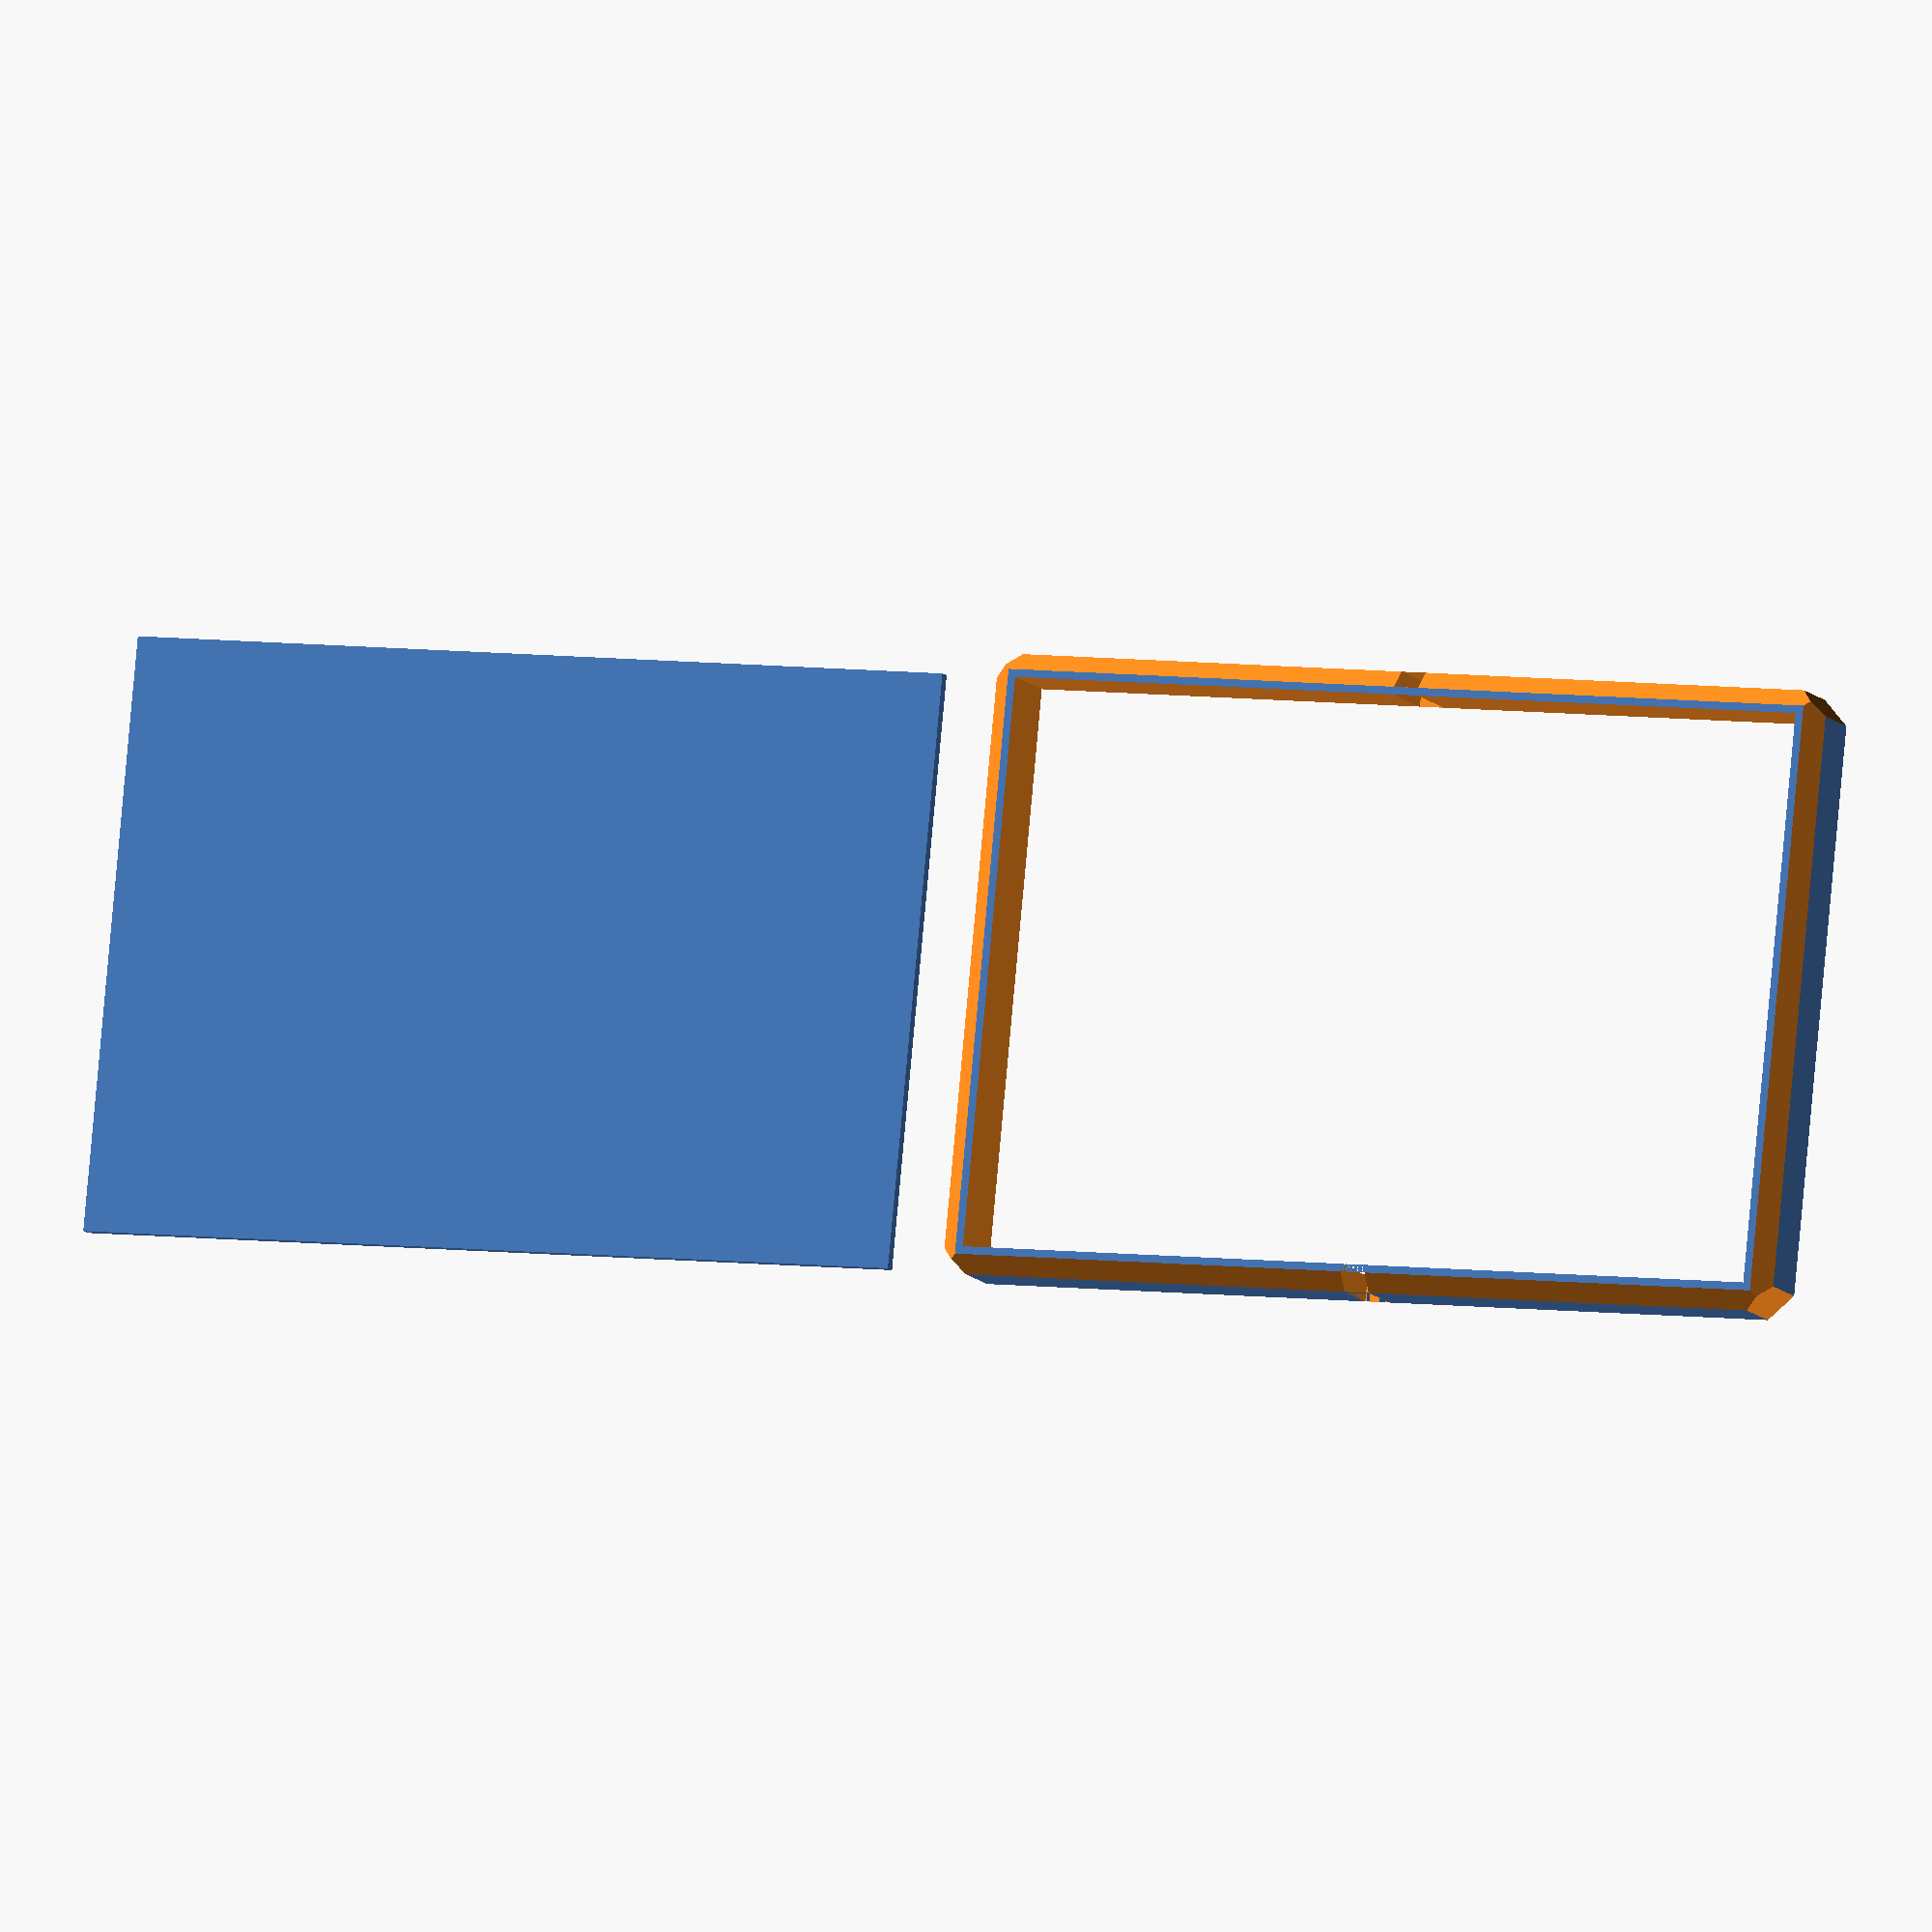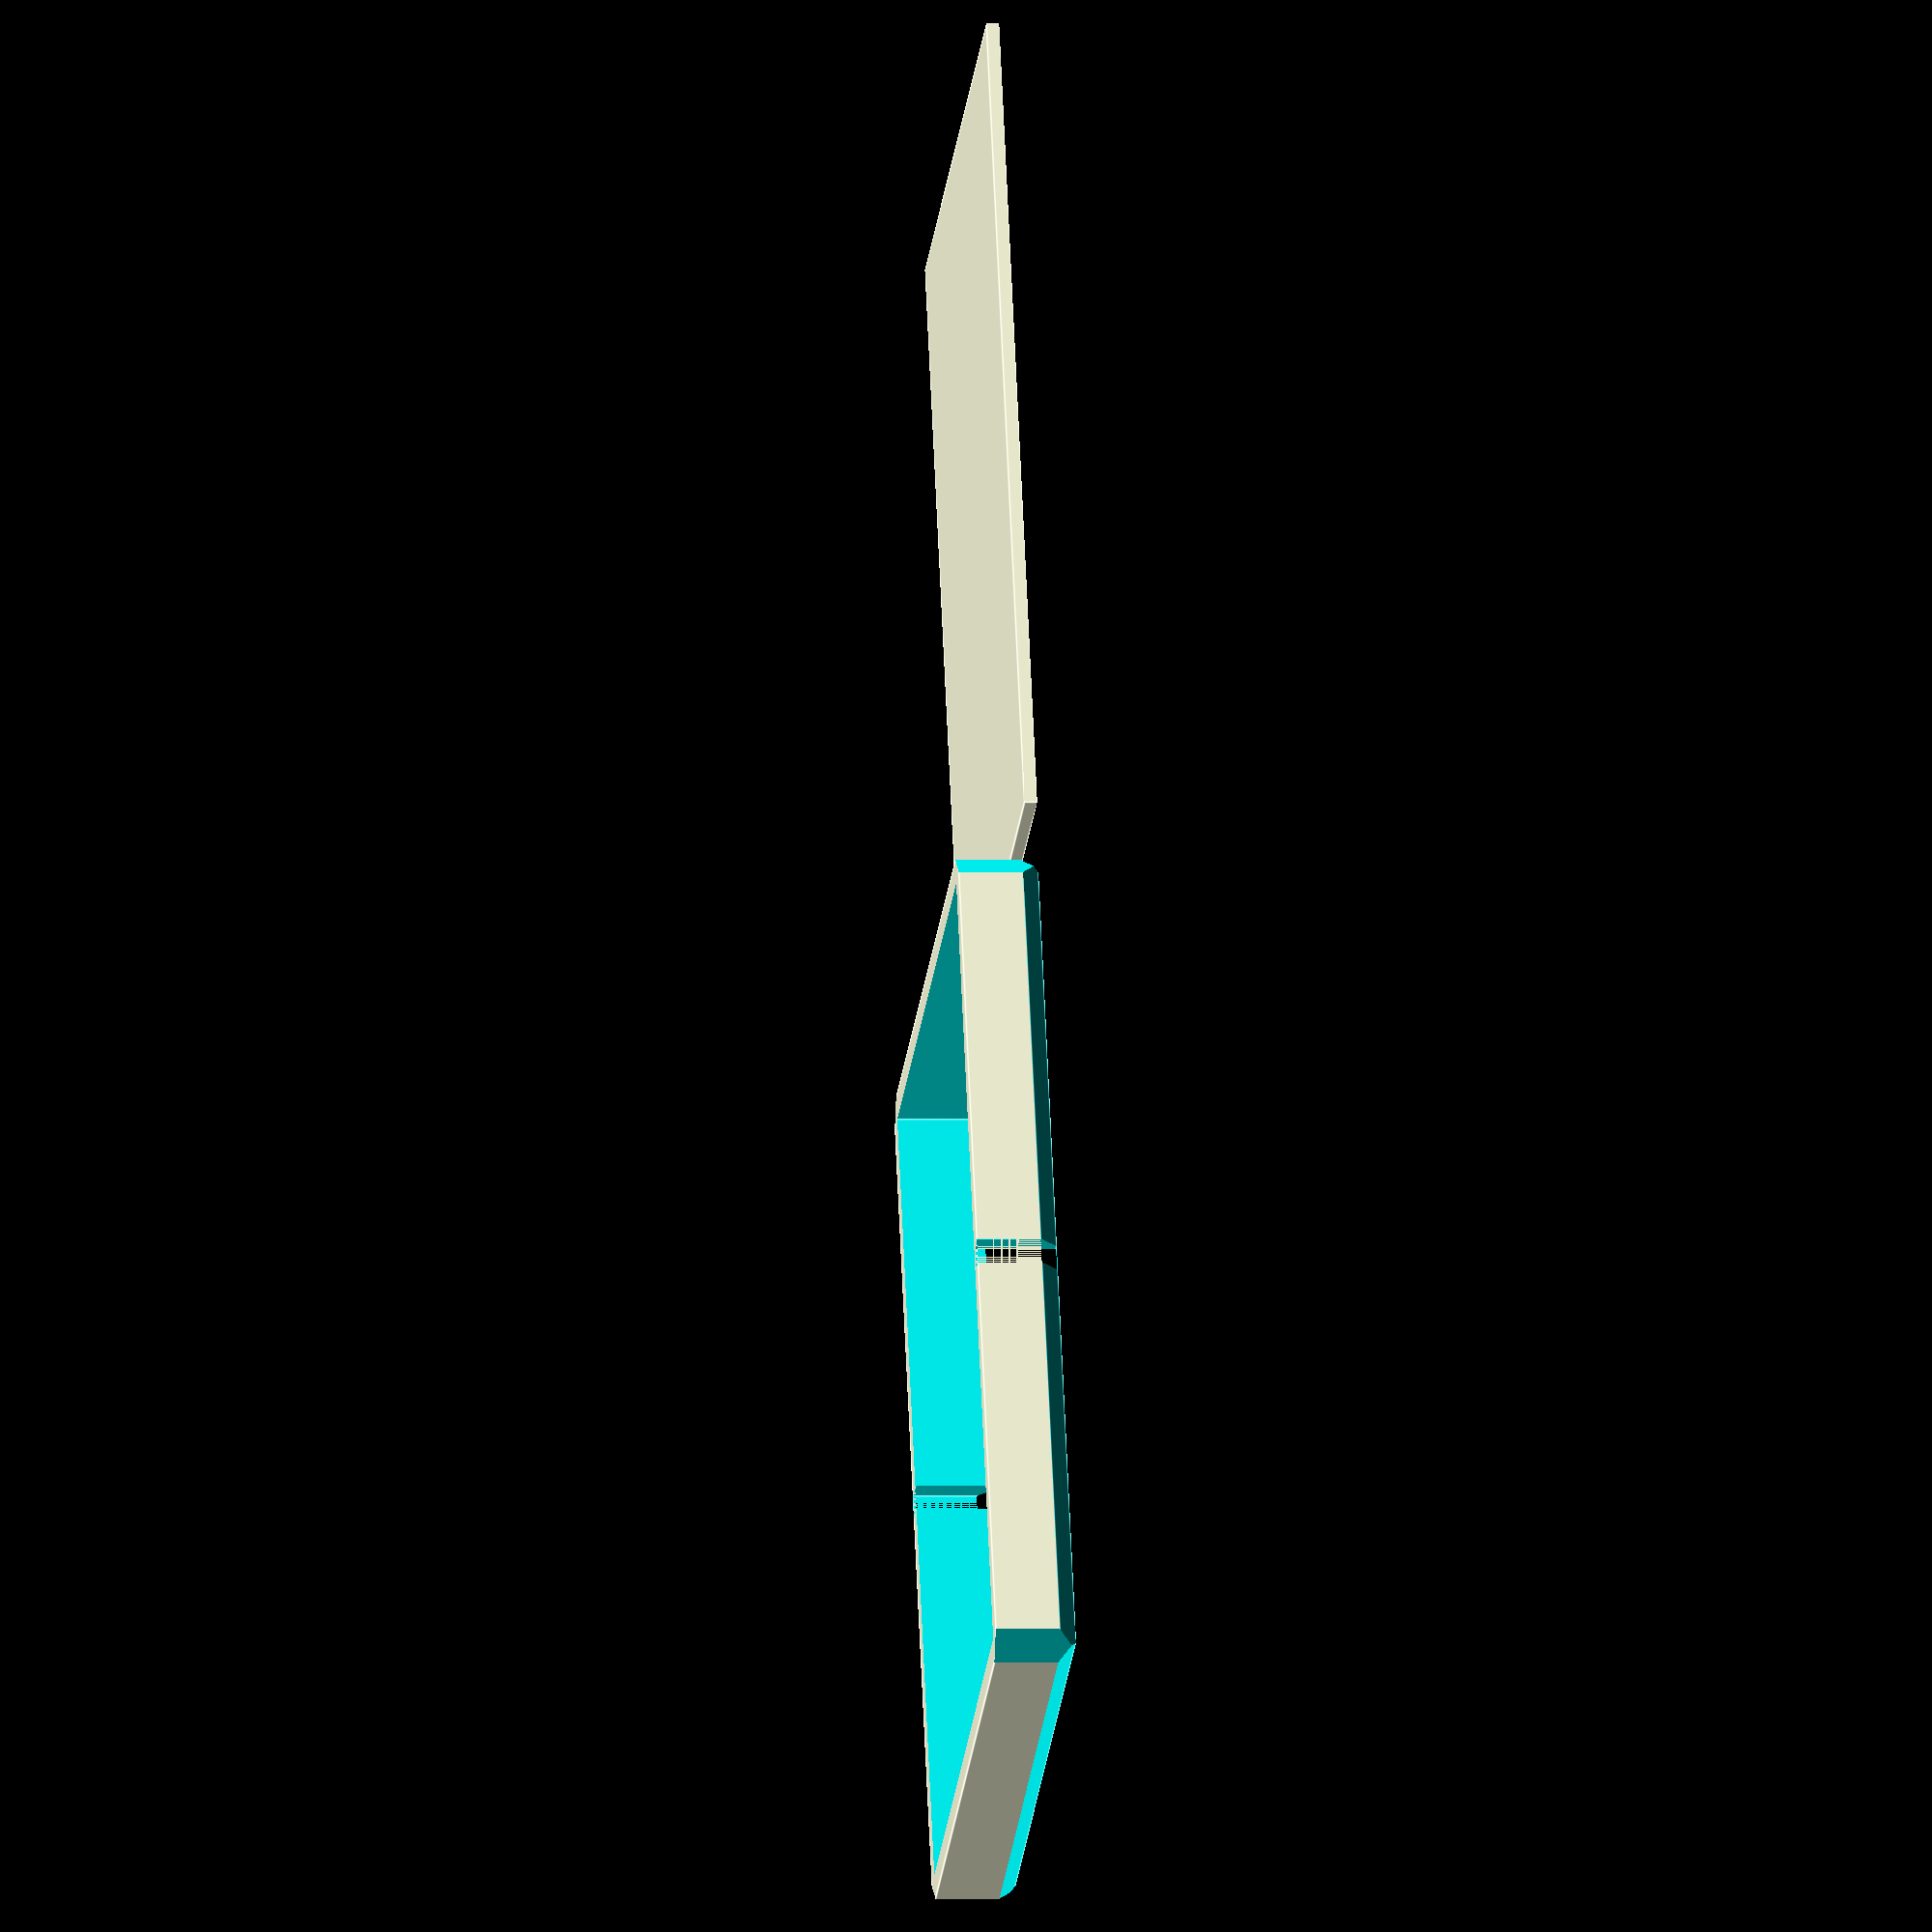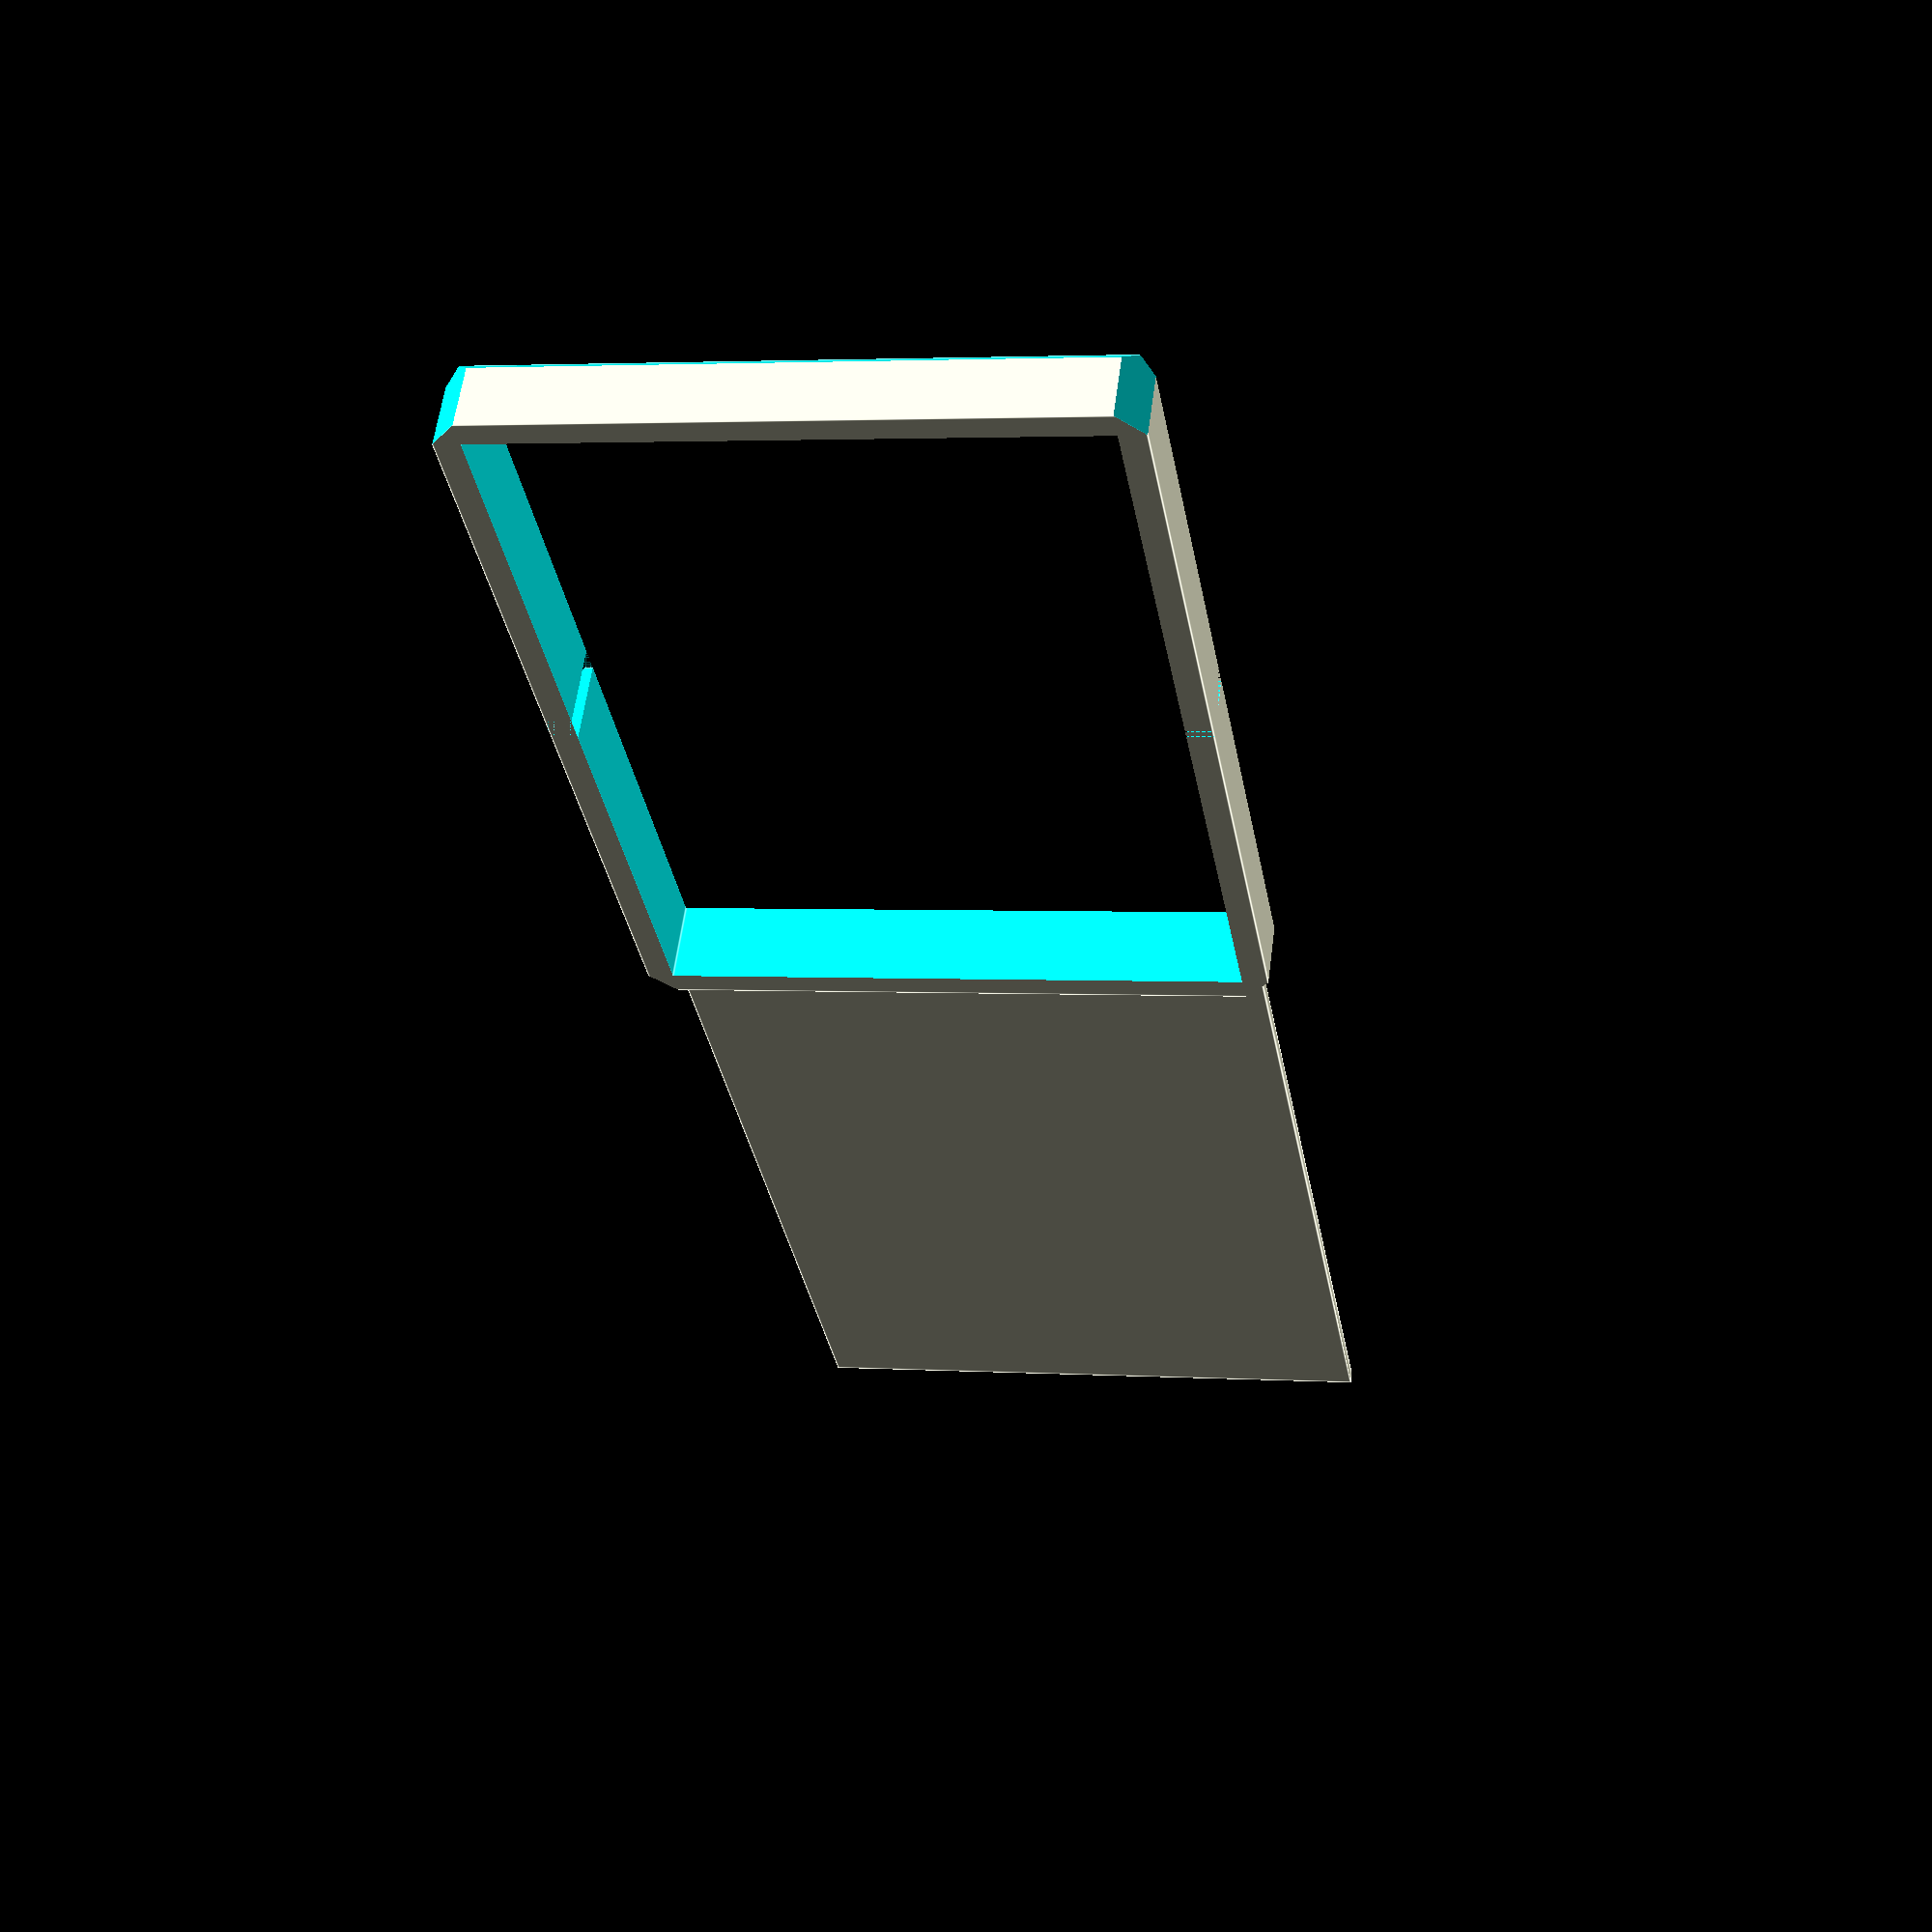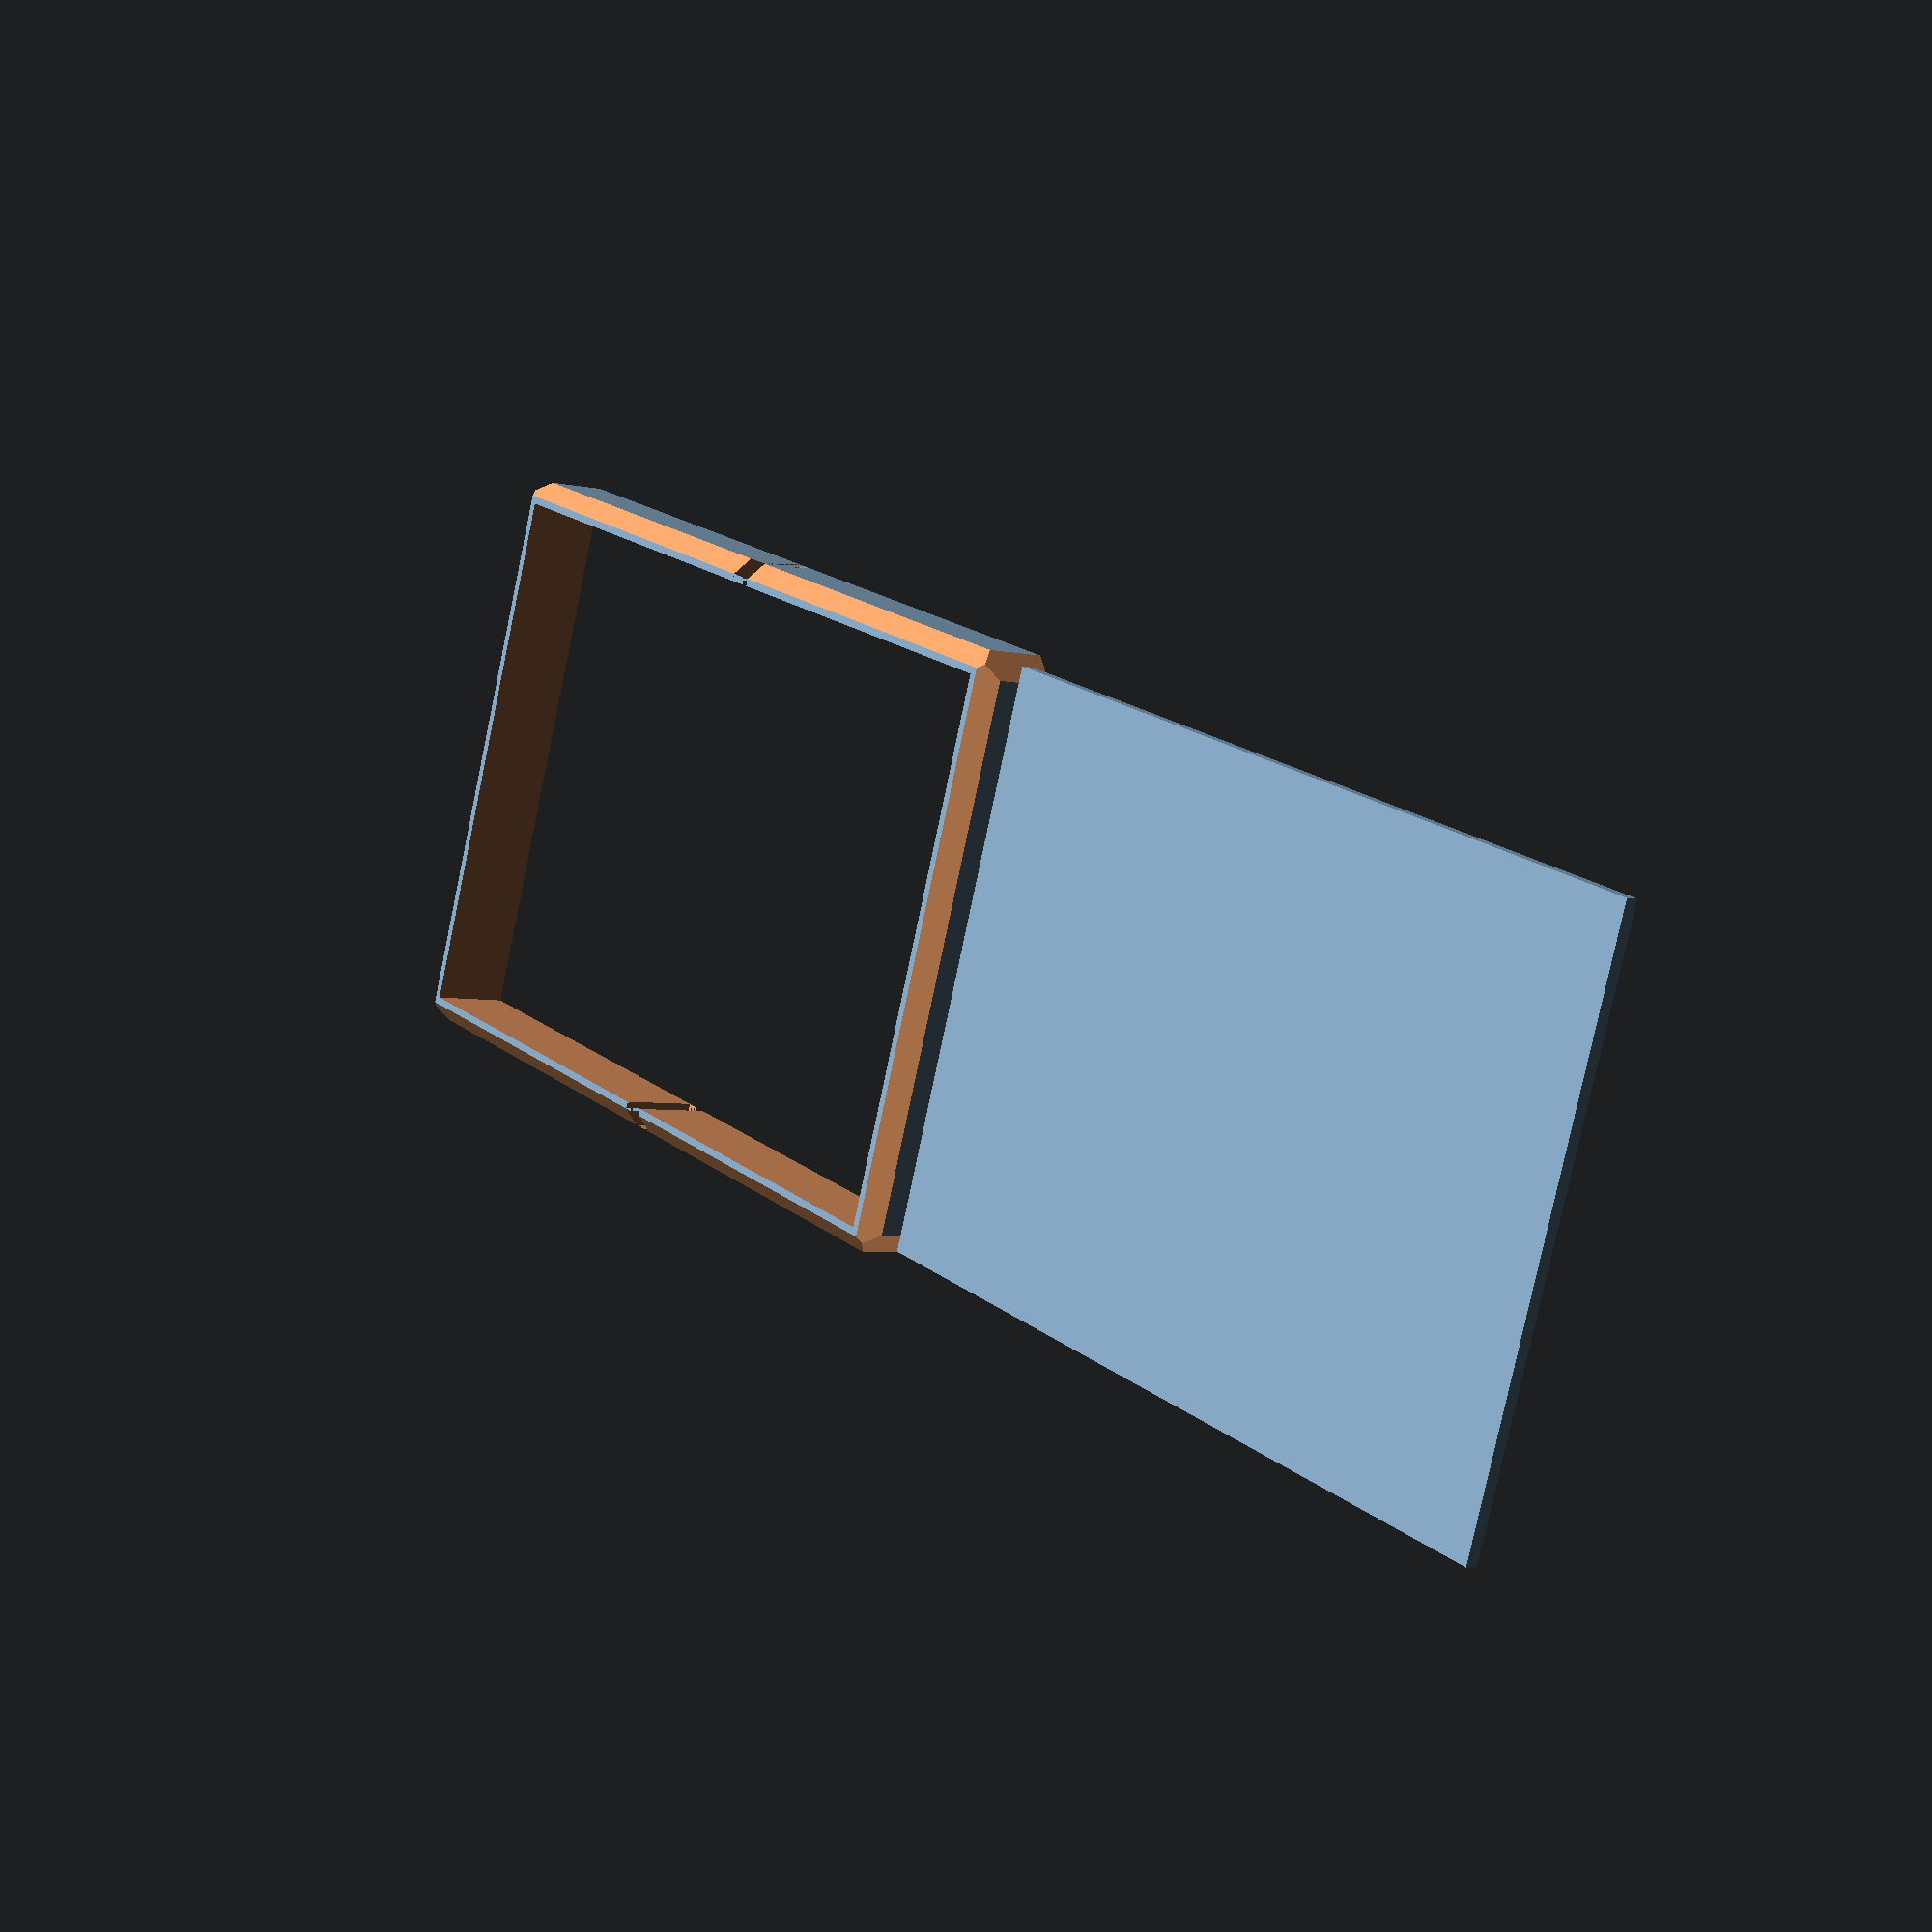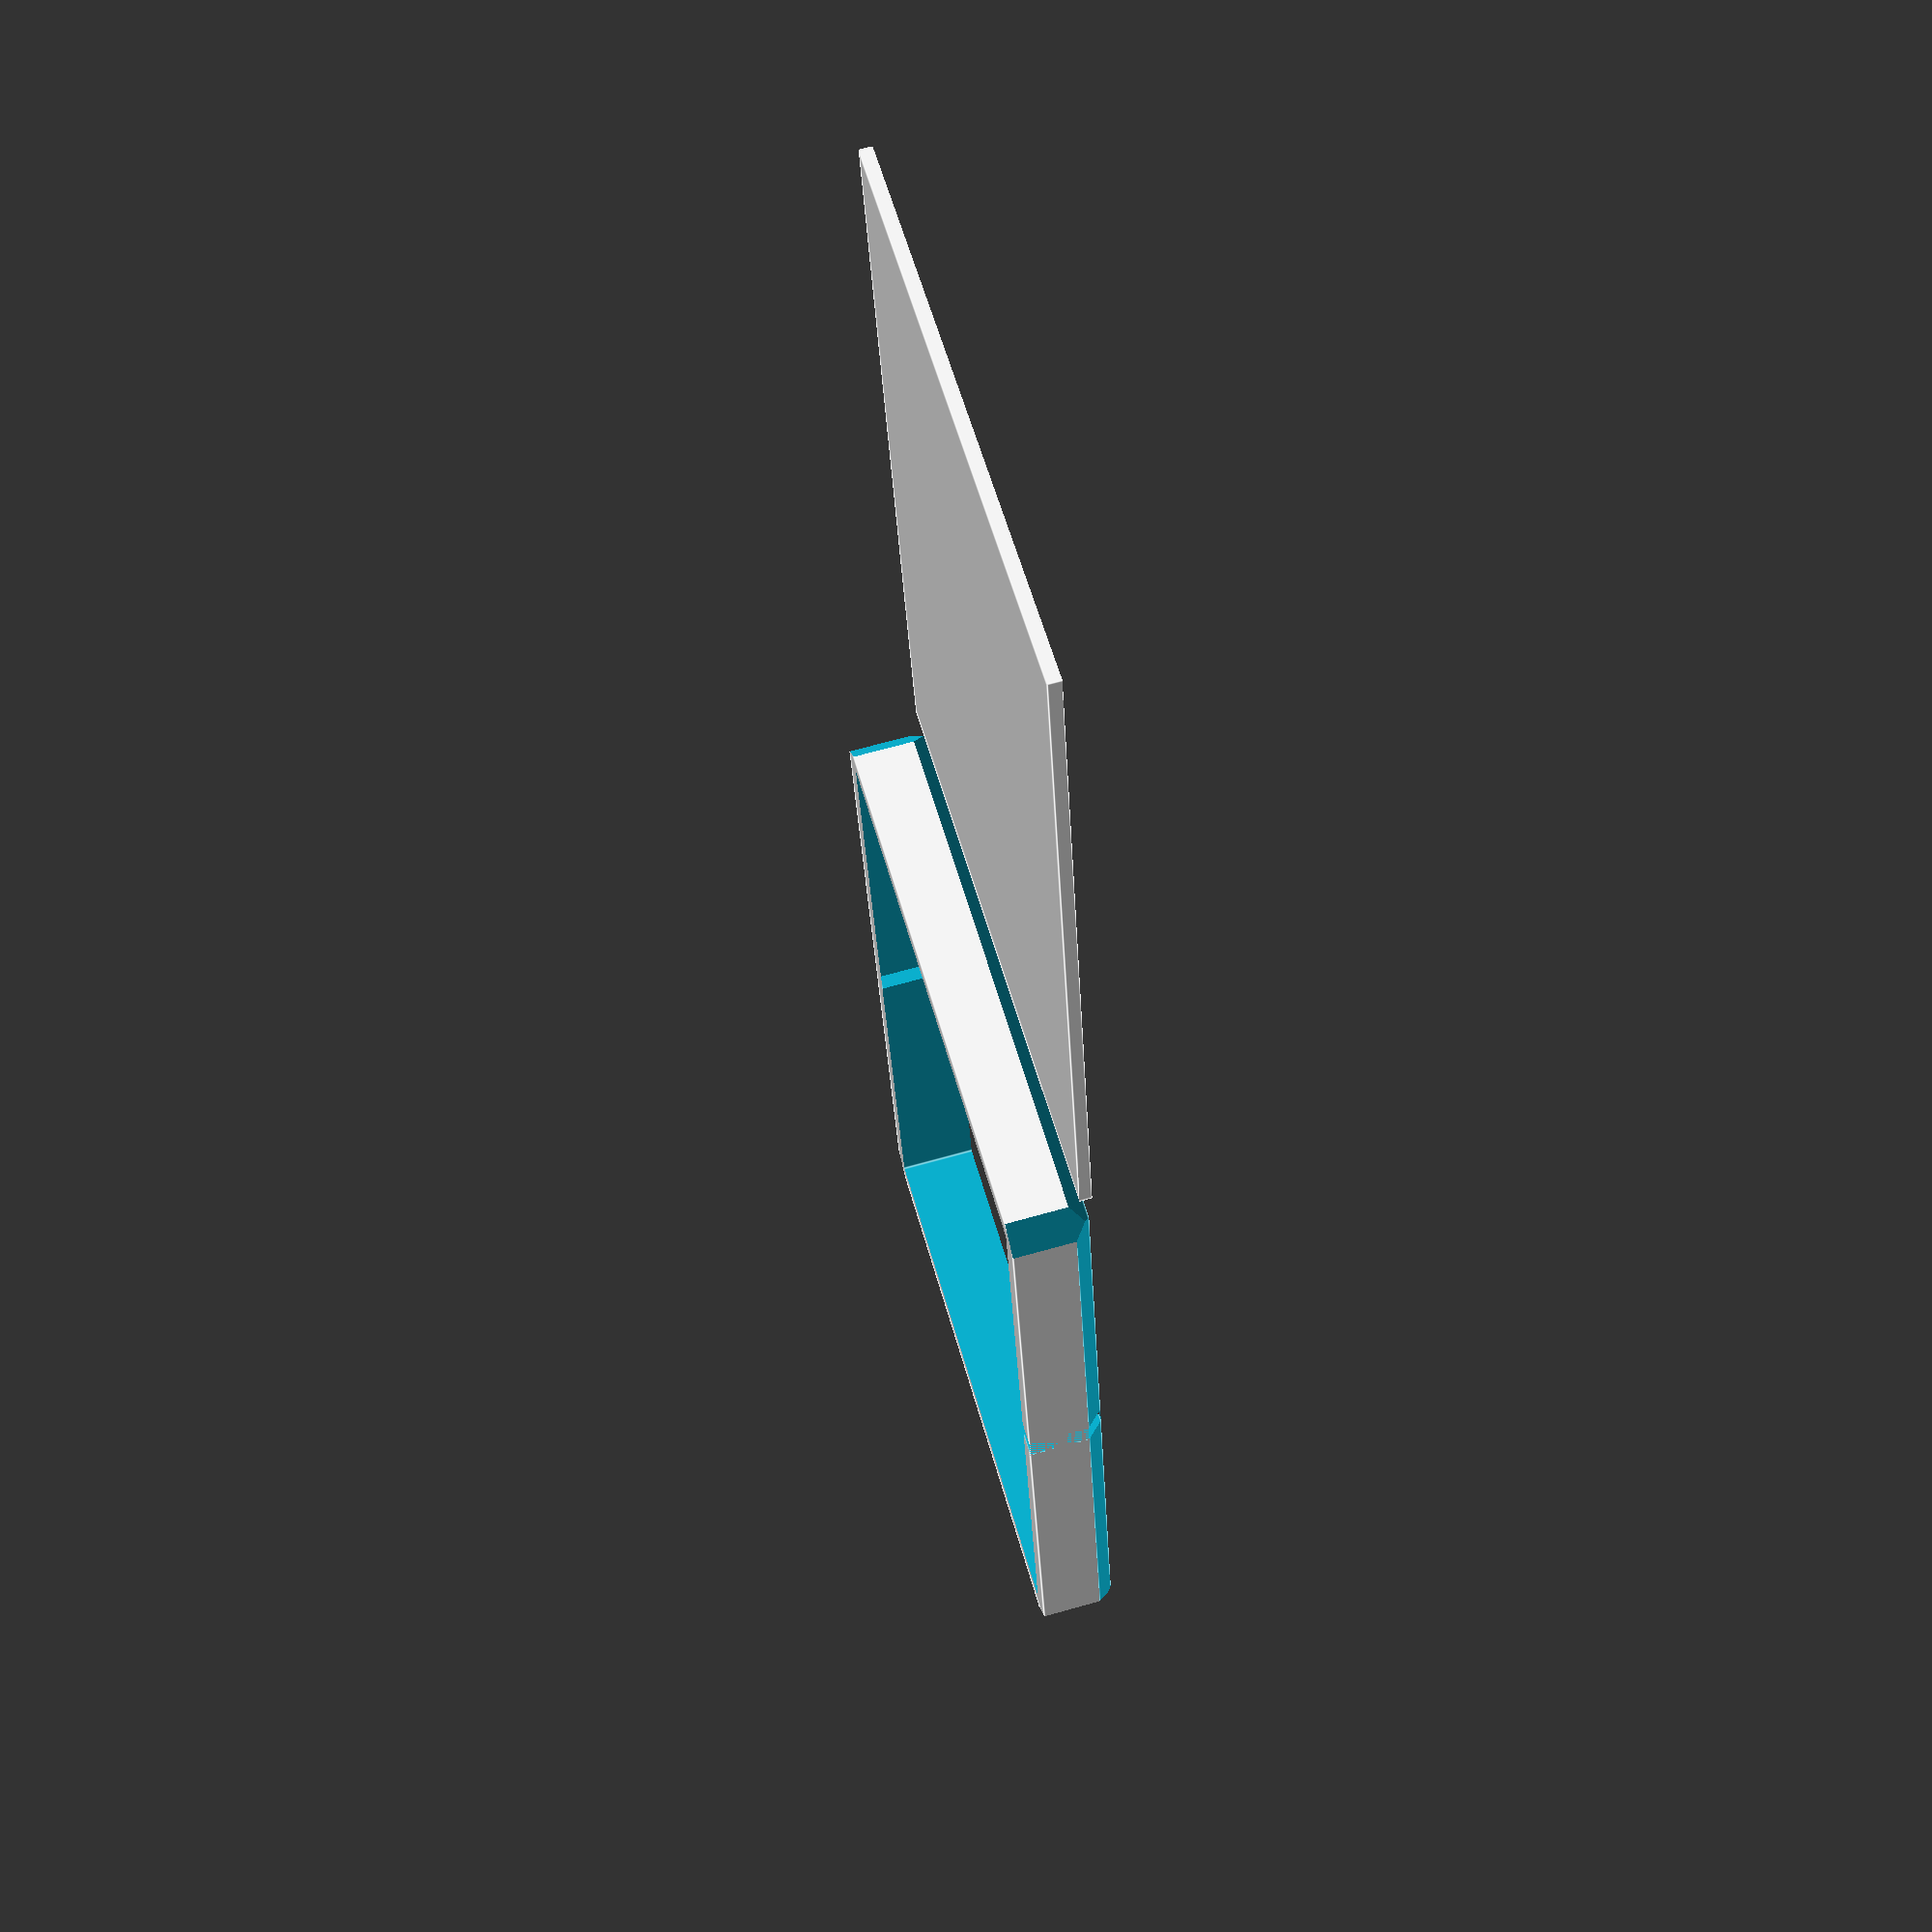
<openscad>
thick = 10;
plate = [342, 244, 5] - [thick, thick, 0];
h = 67 - 40 + 10 - plate[2];
box = [342, 244, h];
triangle = 7;

difference() {
    cube(box);
    translate([thick, thick, - 1]) cube(box - [2 * thick, 2 * thick, - 2]);

    translate([0, triangle, 0]) rotate([45 + 90, 0, 0]) cube([box[0], 10, h]);
    translate([triangle, 0, 0]) rotate([0, - 45 - 90, 0]) cube([h, box[1], h]);
    translate([0, box[1] - triangle, 0]) rotate([- 45, 0, 0]) cube([box[0], h, h]);
    translate([box[0] - triangle, 0, 0]) rotate([0, 45, 0]) cube([h, box[1], h]);
    translate(box / 2) cube([10, box[1], box[2]], center = true);

    translate([0, 0, box[2] / 2]) rotate([0, 0, 45]) cube([2 * triangle, box[1], box[2] + 1], center = true);
    translate([box[0], 0, box[2] / 2]) rotate([0, 0, - 45])  cube([2 * triangle, box[1], box[2] + 1], center = true);
    translate([box[0], box[1], box[2] / 2]) rotate([0, 0, 45])  cube([2 * triangle, box[1], box[2] + 1], center = true);
    translate([0, box[1], box[2] / 2]) rotate([0, 0, - 45])  cube([2 * triangle, box[1], box[2] + 1], center = true);
}

translate([box[0] + 20, 0, 0]) cube(plate);
</openscad>
<views>
elev=189.1 azim=174.5 roll=341.1 proj=o view=wireframe
elev=0.6 azim=246.4 roll=83.6 proj=o view=edges
elev=123.0 azim=260.0 roll=172.7 proj=p view=edges
elev=184.2 azim=340.7 roll=308.5 proj=p view=solid
elev=291.9 azim=259.3 roll=74.3 proj=p view=edges
</views>
